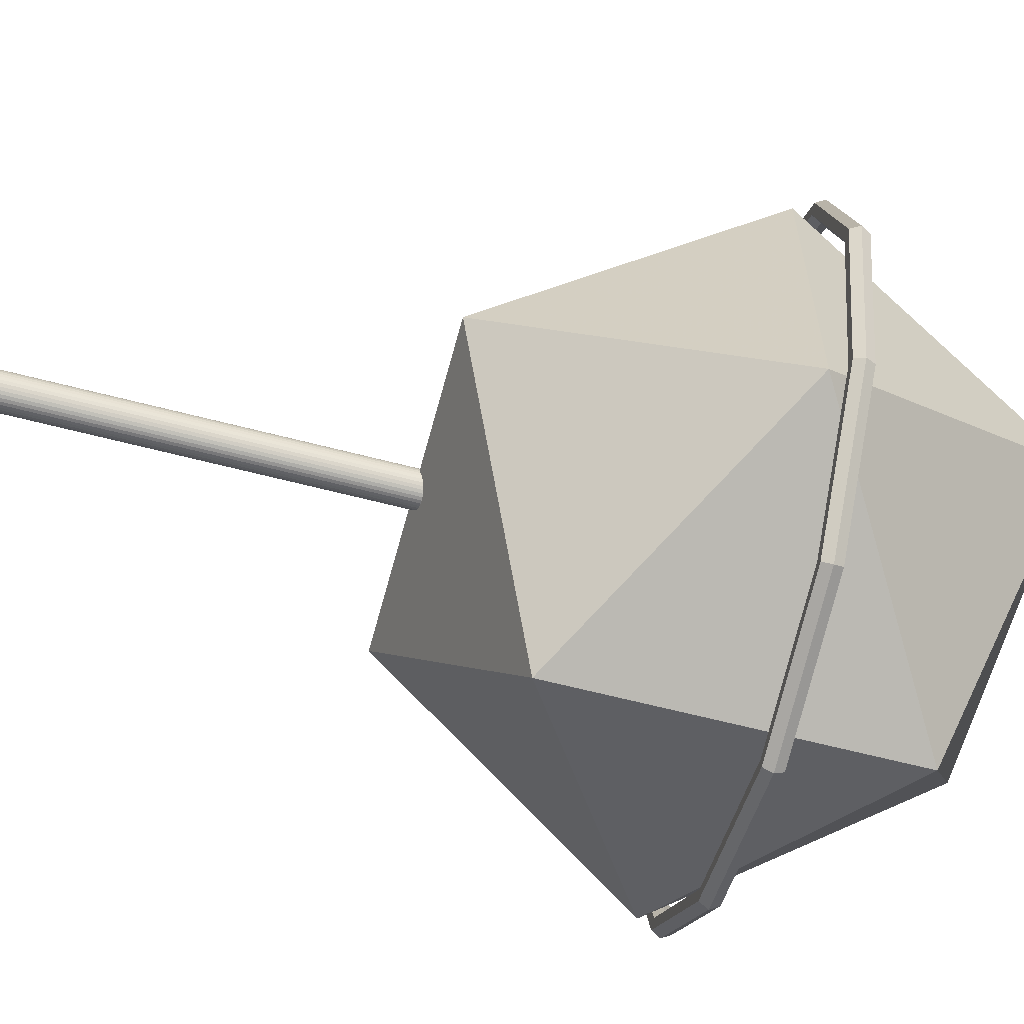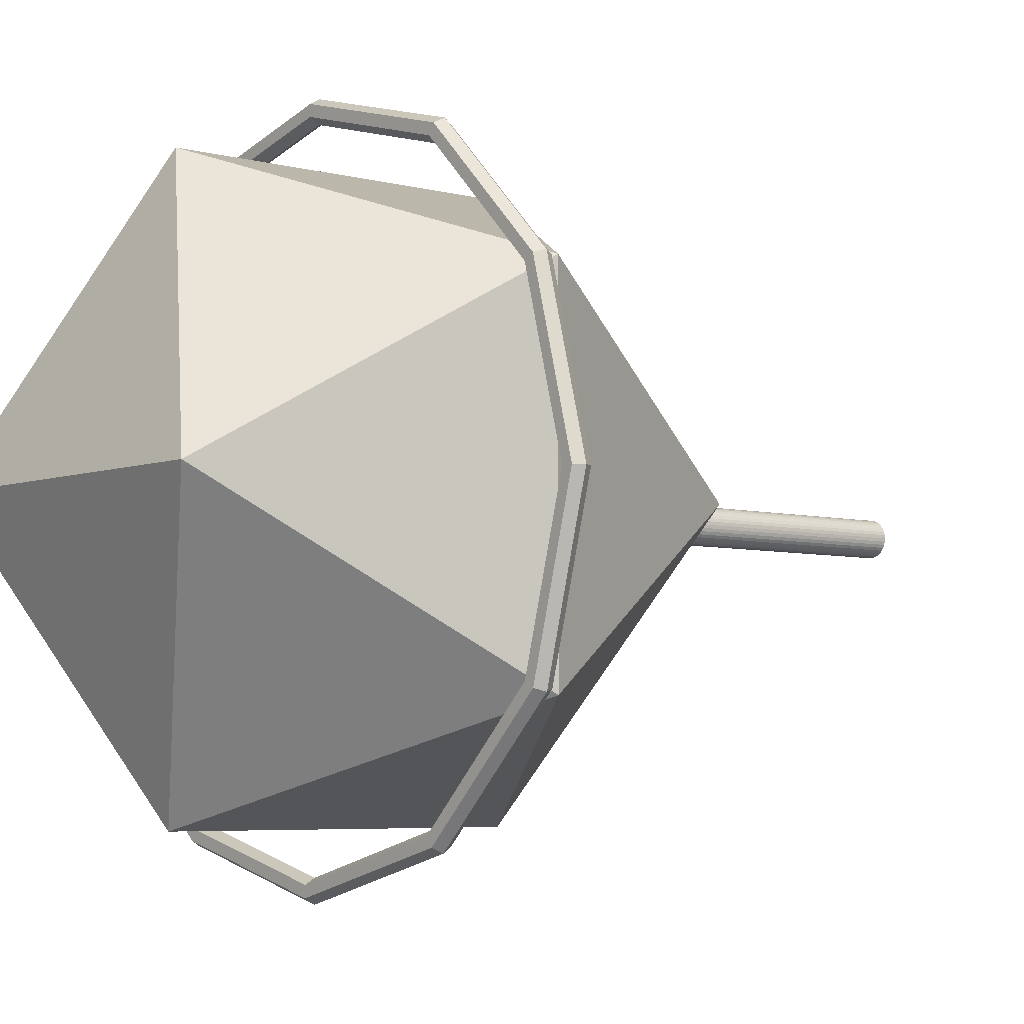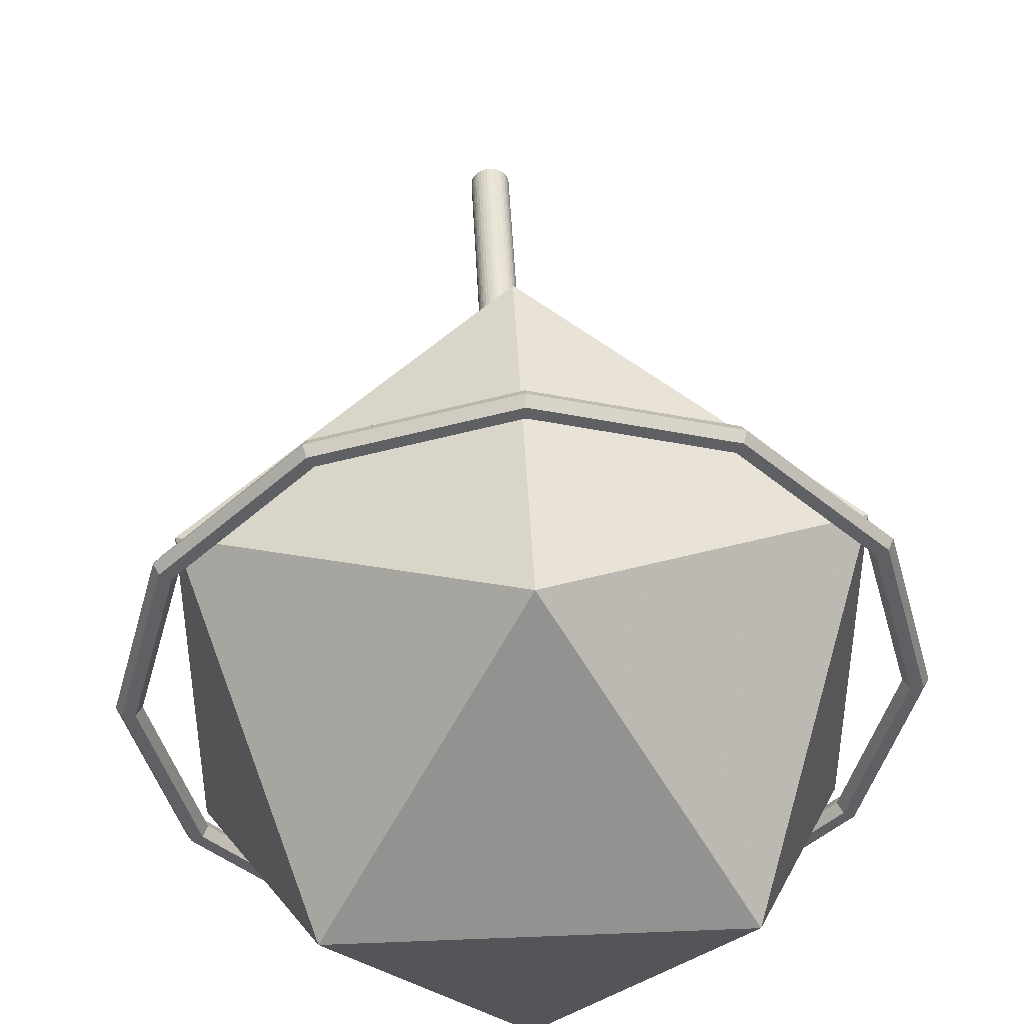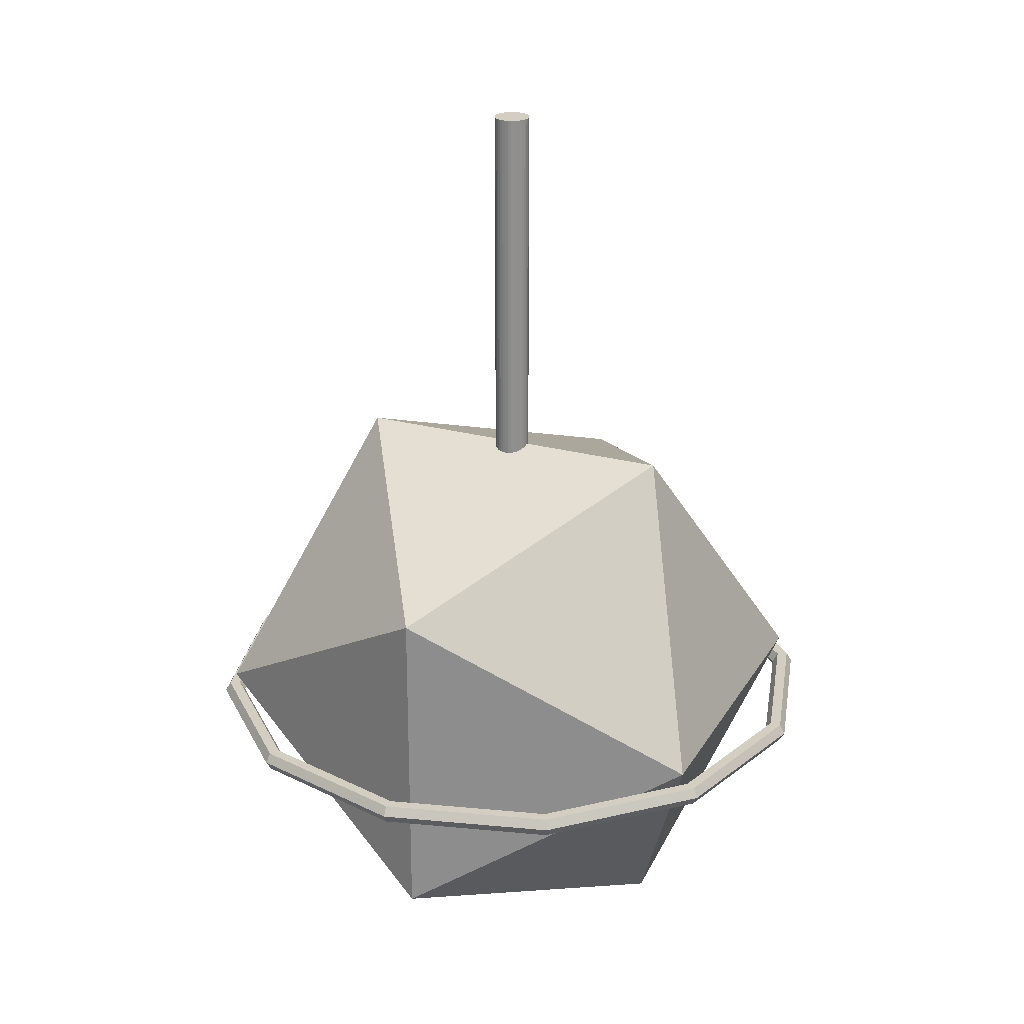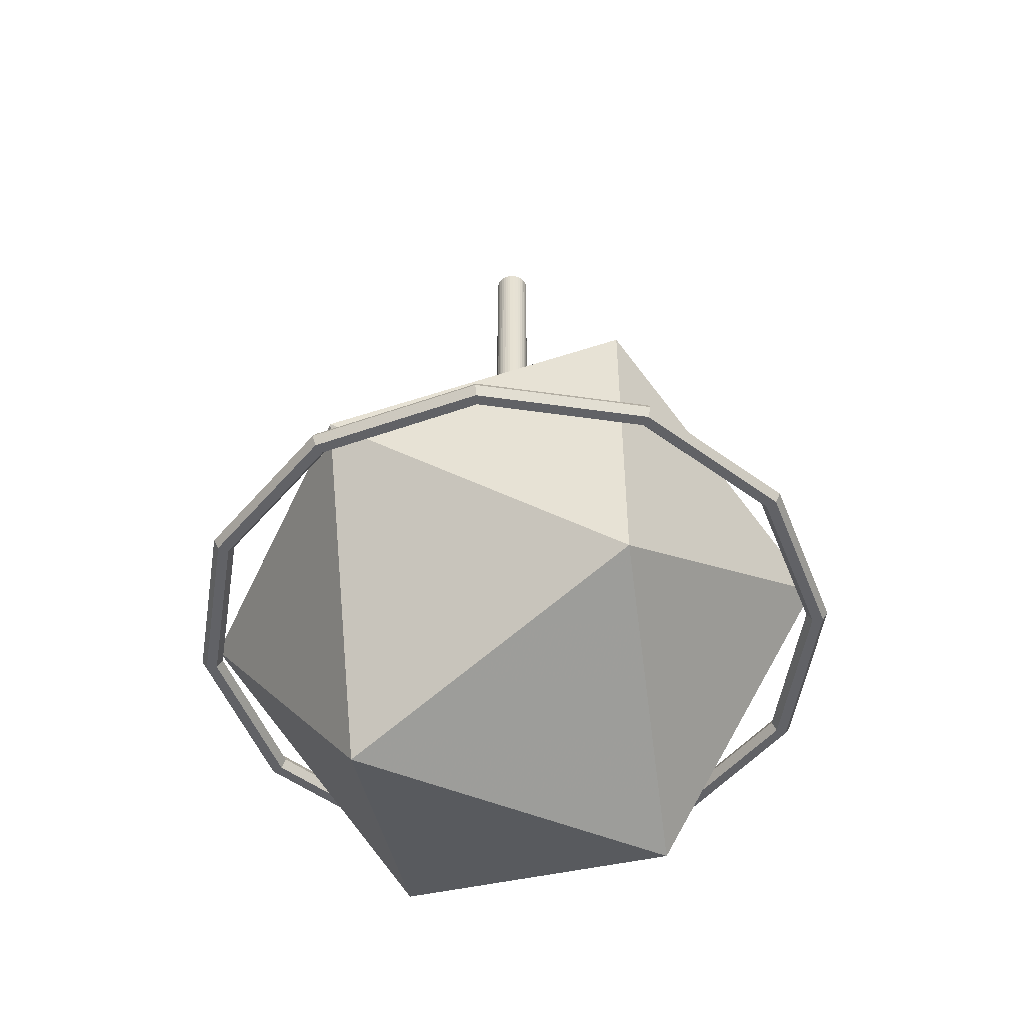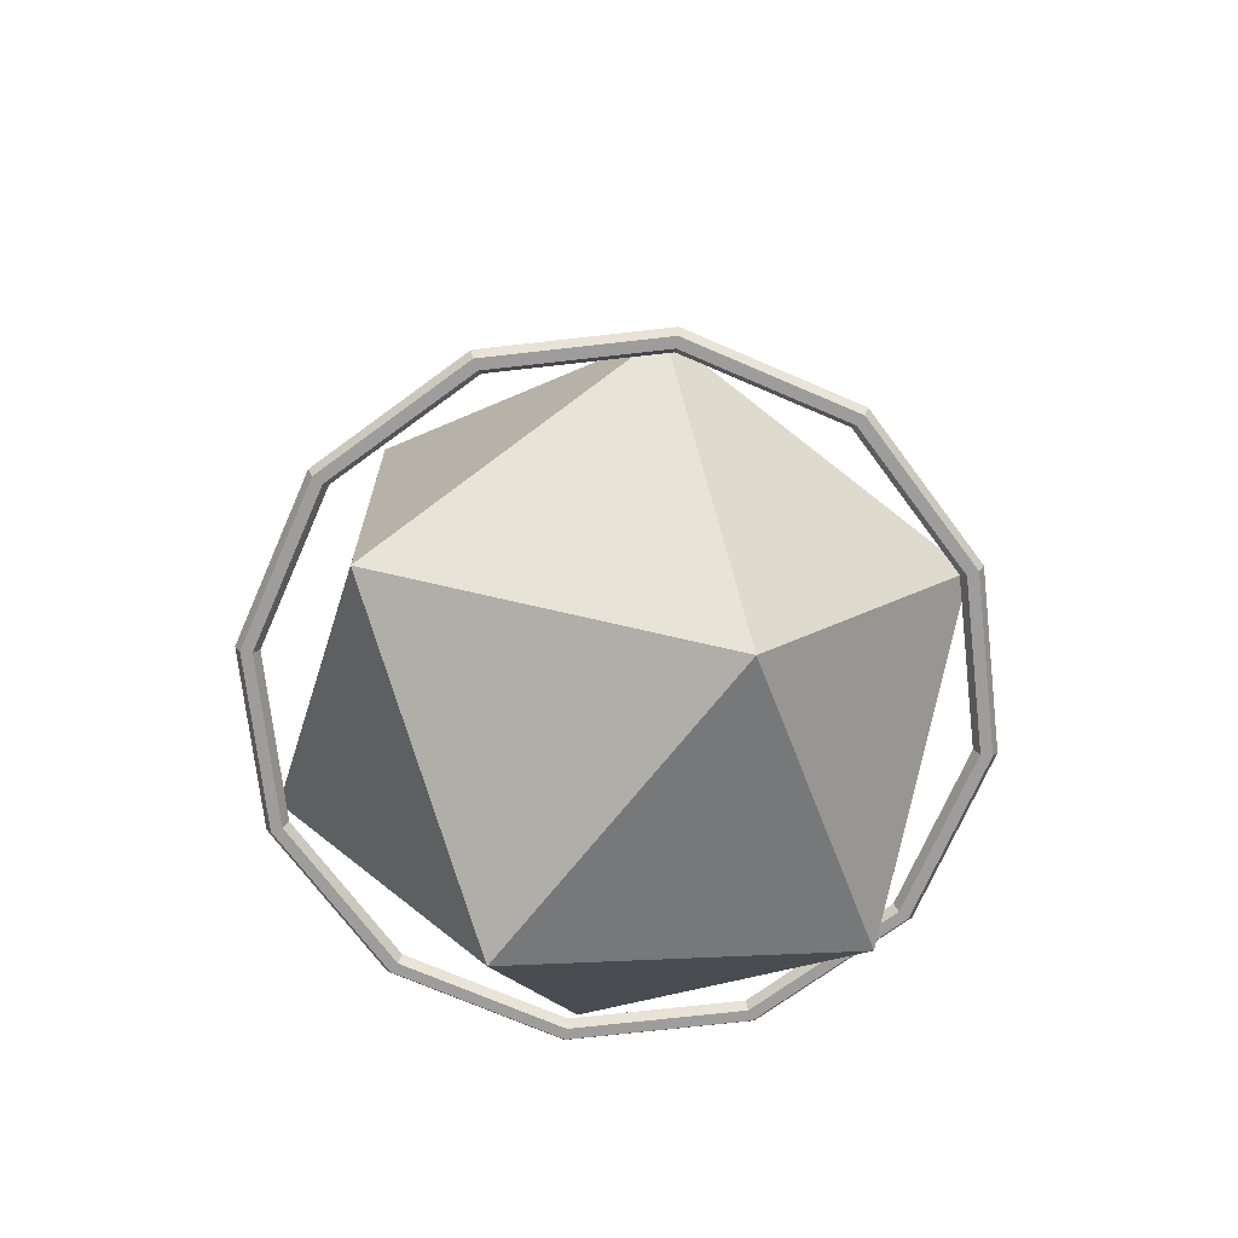
<metadata>
{"format":"obj","ext":"obj","renderer":"f3d","projection":"perspective","resolution":1024,"background":"white","views":[{"elev":-62.2,"azim":-104.9,"up":"+Z"},{"elev":-5.2,"azim":49.7,"up":"+Z"},{"elev":44.9,"azim":-2.7,"up":"+Z"},{"elev":25.0,"azim":23.8,"up":"+Y"},{"elev":-50.7,"azim":156.1,"up":"+Y"},{"elev":-70.6,"azim":51.5,"up":"+Y"}]}
</metadata>
<code>
g Cylindre
v 0 -2.996 0
v 0 38.39 0
v 1.335 -2.996 0
v 1.335 -2.996 0
v 1.335 38.39 0
v 1.335 38.39 0
v 1.314 -2.996 -0.2317
v 1.314 -2.996 -0.2317
v 1.314 38.39 -0.2317
v 1.314 38.39 -0.2317
v 1.254 -2.996 -0.4565
v 1.254 -2.996 -0.4565
v 1.254 38.39 -0.4565
v 1.254 38.39 -0.4565
v 1.156 -2.996 -0.6673
v 1.156 -2.996 -0.6673
v 1.156 38.39 -0.6673
v 1.156 38.39 -0.6673
v 1.022 -2.996 -0.8578
v 1.022 -2.996 -0.8578
v 1.022 38.39 -0.8578
v 1.022 38.39 -0.8578
v 0.8578 -2.996 -1.022
v 0.8578 -2.996 -1.022
v 0.8578 38.39 -1.022
v 0.8578 38.39 -1.022
v 0.6673 -2.996 -1.156
v 0.6673 -2.996 -1.156
v 0.6673 38.39 -1.156
v 0.6673 38.39 -1.156
v 0.4565 -2.996 -1.254
v 0.4565 -2.996 -1.254
v 0.4565 38.39 -1.254
v 0.4565 38.39 -1.254
v 0.2317 -2.996 -1.314
v 0.2317 -2.996 -1.314
v 0.2317 38.39 -1.314
v 0.2317 38.39 -1.314
v 0 -2.996 -1.335
v 0 -2.996 -1.335
v 0 38.39 -1.335
v 0 38.39 -1.335
v -0.2317 -2.996 -1.314
v -0.2317 -2.996 -1.314
v -0.2317 38.39 -1.314
v -0.2317 38.39 -1.314
v -0.4565 -2.996 -1.254
v -0.4565 -2.996 -1.254
v -0.4565 38.39 -1.254
v -0.4565 38.39 -1.254
v -0.6673 -2.996 -1.156
v -0.6673 -2.996 -1.156
v -0.6673 38.39 -1.156
v -0.6673 38.39 -1.156
v -0.8578 -2.996 -1.022
v -0.8578 -2.996 -1.022
v -0.8578 38.39 -1.022
v -0.8578 38.39 -1.022
v -1.022 -2.996 -0.8578
v -1.022 -2.996 -0.8578
v -1.022 38.39 -0.8578
v -1.022 38.39 -0.8578
v -1.156 -2.996 -0.6673
v -1.156 -2.996 -0.6673
v -1.156 38.39 -0.6673
v -1.156 38.39 -0.6673
v -1.254 -2.996 -0.4565
v -1.254 -2.996 -0.4565
v -1.254 38.39 -0.4565
v -1.254 38.39 -0.4565
v -1.314 -2.996 -0.2317
v -1.314 -2.996 -0.2317
v -1.314 38.39 -0.2317
v -1.314 38.39 -0.2317
v -1.335 -2.996 0
v -1.335 -2.996 0
v -1.335 38.39 0
v -1.335 38.39 0
v -1.314 -2.996 0.2317
v -1.314 -2.996 0.2317
v -1.314 38.39 0.2317
v -1.314 38.39 0.2317
v -1.254 -2.996 0.4565
v -1.254 -2.996 0.4565
v -1.254 38.39 0.4565
v -1.254 38.39 0.4565
v -1.156 -2.996 0.6673
v -1.156 -2.996 0.6673
v -1.156 38.39 0.6673
v -1.156 38.39 0.6673
v -1.022 -2.996 0.8578
v -1.022 -2.996 0.8578
v -1.022 38.39 0.8578
v -1.022 38.39 0.8578
v -0.8578 -2.996 1.022
v -0.8578 -2.996 1.022
v -0.8578 38.39 1.022
v -0.8578 38.39 1.022
v -0.6673 -2.996 1.156
v -0.6673 -2.996 1.156
v -0.6673 38.39 1.156
v -0.6673 38.39 1.156
v -0.4565 -2.996 1.254
v -0.4565 -2.996 1.254
v -0.4565 38.39 1.254
v -0.4565 38.39 1.254
v -0.2317 -2.996 1.314
v -0.2317 -2.996 1.314
v -0.2317 38.39 1.314
v -0.2317 38.39 1.314
v 0 -2.996 1.335
v 0 -2.996 1.335
v 0 38.39 1.335
v 0 38.39 1.335
v 0.2317 -2.996 1.314
v 0.2317 -2.996 1.314
v 0.2317 38.39 1.314
v 0.2317 38.39 1.314
v 0.4565 -2.996 1.254
v 0.4565 -2.996 1.254
v 0.4565 38.39 1.254
v 0.4565 38.39 1.254
v 0.6673 -2.996 1.156
v 0.6673 -2.996 1.156
v 0.6673 38.39 1.156
v 0.6673 38.39 1.156
v 0.8578 -2.996 1.022
v 0.8578 -2.996 1.022
v 0.8578 38.39 1.022
v 0.8578 38.39 1.022
v 1.022 -2.996 0.8578
v 1.022 -2.996 0.8578
v 1.022 38.39 0.8578
v 1.022 38.39 0.8578
v 1.156 -2.996 0.6673
v 1.156 -2.996 0.6673
v 1.156 38.39 0.6673
v 1.156 38.39 0.6673
v 1.254 -2.996 0.4565
v 1.254 -2.996 0.4565
v 1.254 38.39 0.4565
v 1.254 38.39 0.4565
v 1.314 -2.996 0.2317
v 1.314 -2.996 0.2317
v 1.314 38.39 0.2317
v 1.314 38.39 0.2317
f 7 3 1
f 8 9 5 4
f 10 2 6
f 11 7 1
f 12 13 9 8
f 14 2 10
f 15 11 1
f 16 17 13 12
f 18 2 14
f 19 15 1
f 20 21 17 16
f 22 2 18
f 23 19 1
f 24 25 21 20
f 26 2 22
f 27 23 1
f 28 29 25 24
f 30 2 26
f 31 27 1
f 32 33 29 28
f 34 2 30
f 35 31 1
f 36 37 33 32
f 38 2 34
f 39 35 1
f 40 41 37 36
f 42 2 38
f 43 39 1
f 44 45 41 40
f 46 2 42
f 47 43 1
f 48 49 45 44
f 50 2 46
f 51 47 1
f 52 53 49 48
f 54 2 50
f 55 51 1
f 56 57 53 52
f 58 2 54
f 59 55 1
f 60 61 57 56
f 62 2 58
f 63 59 1
f 64 65 61 60
f 66 2 62
f 67 63 1
f 68 69 65 64
f 70 2 66
f 71 67 1
f 72 73 69 68
f 74 2 70
f 75 71 1
f 76 77 73 72
f 78 2 74
f 79 75 1
f 80 81 77 76
f 82 2 78
f 83 79 1
f 84 85 81 80
f 86 2 82
f 87 83 1
f 88 89 85 84
f 90 2 86
f 91 87 1
f 92 93 89 88
f 94 2 90
f 95 91 1
f 96 97 93 92
f 98 2 94
f 99 95 1
f 100 101 97 96
f 102 2 98
f 103 99 1
f 104 105 101 100
f 106 2 102
f 107 103 1
f 108 109 105 104
f 110 2 106
f 111 107 1
f 112 113 109 108
f 114 2 110
f 115 111 1
f 116 117 113 112
f 118 2 114
f 119 115 1
f 120 121 117 116
f 122 2 118
f 123 119 1
f 124 125 121 120
f 126 2 122
f 127 123 1
f 128 129 125 124
f 130 2 126
f 131 127 1
f 132 133 129 128
f 134 2 130
f 135 131 1
f 136 137 133 132
f 138 2 134
f 139 135 1
f 140 141 137 136
f 142 2 138
f 143 139 1
f 144 145 141 140
f 146 2 142
f 3 143 1
f 4 5 145 144
f 6 2 146
g Tore
v 24.41 -10.52 0
v 24.01 -9.832 0
v 23.21 -9.832 0
v 22.81 -10.52 0
v 23.21 -11.22 0
v 24.01 -11.22 0
v 21.14 -10.52 -12.2
v 20.79 -9.832 -12
v 20.1 -9.832 -11.6
v 19.75 -10.52 -11.4
v 20.1 -11.22 -11.6
v 20.79 -11.22 -12
v 12.2 -10.52 -21.14
v 12 -9.832 -20.79
v 11.6 -9.832 -20.1
v 11.4 -10.52 -19.75
v 11.6 -11.22 -20.1
v 12 -11.22 -20.79
v 0 -10.52 -24.41
v 0 -9.832 -24.01
v 0 -9.832 -23.21
v 0 -10.52 -22.81
v 0 -11.22 -23.21
v 0 -11.22 -24.01
v -12.2 -10.52 -21.14
v -12 -9.832 -20.79
v -11.6 -9.832 -20.1
v -11.4 -10.52 -19.75
v -11.6 -11.22 -20.1
v -12 -11.22 -20.79
v -21.14 -10.52 -12.2
v -20.79 -9.832 -12
v -20.1 -9.832 -11.6
v -19.75 -10.52 -11.4
v -20.1 -11.22 -11.6
v -20.79 -11.22 -12
v -24.41 -10.52 0
v -24.01 -9.832 0
v -23.21 -9.832 0
v -22.81 -10.52 0
v -23.21 -11.22 0
v -24.01 -11.22 0
v -21.14 -10.52 12.2
v -20.79 -9.832 12
v -20.1 -9.832 11.6
v -19.75 -10.52 11.4
v -20.1 -11.22 11.6
v -20.79 -11.22 12
v -12.2 -10.52 21.14
v -12 -9.832 20.79
v -11.6 -9.832 20.1
v -11.4 -10.52 19.75
v -11.6 -11.22 20.1
v -12 -11.22 20.79
v 0 -10.52 24.41
v 0 -9.832 24.01
v 0 -9.832 23.21
v 0 -10.52 22.81
v 0 -11.22 23.21
v 0 -11.22 24.01
v 12.2 -10.52 21.14
v 12 -9.832 20.79
v 11.6 -9.832 20.1
v 11.4 -10.52 19.75
v 11.6 -11.22 20.1
v 12 -11.22 20.79
v 21.14 -10.52 12.2
v 20.79 -9.832 12
v 20.1 -9.832 11.6
v 19.75 -10.52 11.4
v 20.1 -11.22 11.6
v 20.79 -11.22 12
v 24.41 -10.52 0
v 24.01 -9.832 0
v 23.21 -9.832 0
v 22.81 -10.52 0
v 23.21 -11.22 0
v 24.01 -11.22 0
v 24.41 -10.52 0
v 24.01 -9.832 0
v 23.21 -9.832 0
v 22.81 -10.52 0
v 23.21 -11.22 0
v 24.01 -11.22 0
v 24.41 -10.52 0
v 24.01 -9.832 0
v 23.21 -9.832 0
v 22.81 -10.52 0
v 23.21 -11.22 0
v 24.01 -11.22 0
f 153 154 148 147
f 154 155 149 148
f 155 156 150 149
f 156 157 151 150
f 157 158 152 151
f 158 153 147 152
f 159 160 154 153
f 160 161 155 154
f 161 162 156 155
f 162 163 157 156
f 163 164 158 157
f 164 159 153 158
f 165 166 160 159
f 166 167 161 160
f 167 168 162 161
f 168 169 163 162
f 169 170 164 163
f 170 165 159 164
f 171 172 166 165
f 172 173 167 166
f 173 174 168 167
f 174 175 169 168
f 175 176 170 169
f 176 171 165 170
f 177 178 172 171
f 178 179 173 172
f 179 180 174 173
f 180 181 175 174
f 181 182 176 175
f 182 177 171 176
f 183 184 178 177
f 184 185 179 178
f 185 186 180 179
f 186 187 181 180
f 187 188 182 181
f 188 183 177 182
f 189 190 184 183
f 190 191 185 184
f 191 192 186 185
f 192 193 187 186
f 193 194 188 187
f 194 189 183 188
f 195 196 190 189
f 196 197 191 190
f 197 198 192 191
f 198 199 193 192
f 199 200 194 193
f 200 195 189 194
f 201 202 196 195
f 202 203 197 196
f 203 204 198 197
f 204 205 199 198
f 205 206 200 199
f 206 201 195 200
f 207 208 202 201
f 208 209 203 202
f 209 210 204 203
f 210 211 205 204
f 211 212 206 205
f 212 207 201 206
f 213 214 208 207
f 214 215 209 208
f 215 216 210 209
f 216 217 211 210
f 217 218 212 211
f 218 213 207 212
f 219 220 214 213
f 220 221 215 214
f 221 222 216 215
f 222 223 217 216
f 223 224 218 217
f 224 219 213 218
f 226 230 225
f 227 230 226
f 229 230 227
f 228 229 227
f 236 232 231
f 236 233 232
f 236 235 233
f 235 234 233
g Solide_platonicien
v 0 3.696 19.94
v 0 -20.96 19.94
v 19.94 -8.631 12.33
v 19.94 -8.631 -12.33
v 0 3.696 -19.94
v 0 -20.96 -19.94
v -19.94 -8.631 -12.33
v -19.94 -8.631 12.33
v 12.33 11.31 0
v -12.33 11.31 0
v -12.33 -28.58 0
v 12.33 -28.58 0
f 237 245 246
f 237 239 245
f 239 240 245
f 240 241 245
f 241 246 245
f 243 246 241
f 244 246 243
f 244 237 246
f 238 247 248
f 238 248 239
f 248 240 239
f 248 242 240
f 248 247 242
f 247 243 242
f 247 244 243
f 247 238 244
f 237 244 238
f 237 238 239
f 240 242 241
f 242 243 241

</code>
